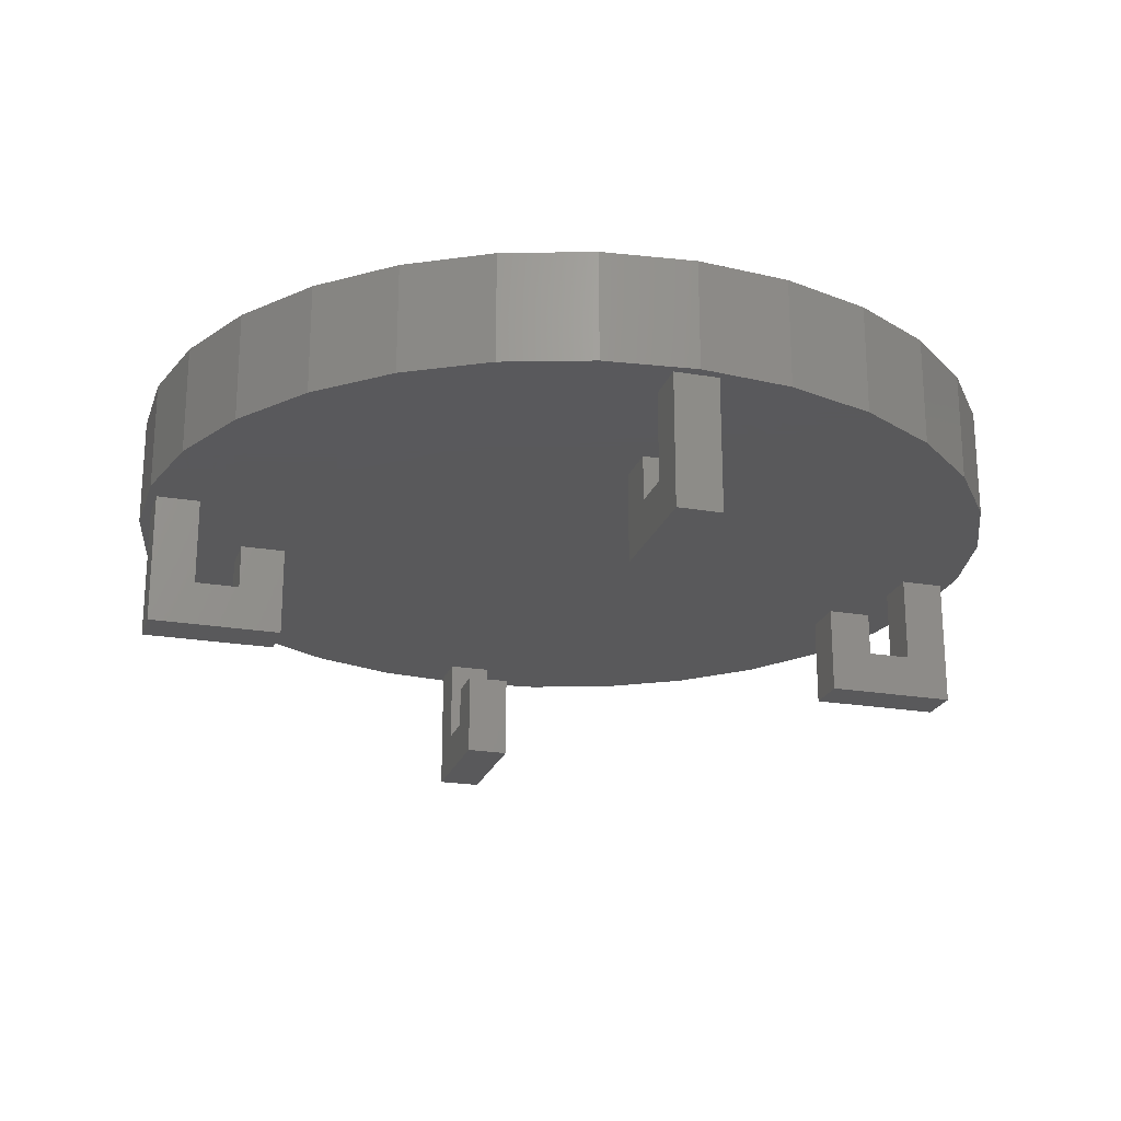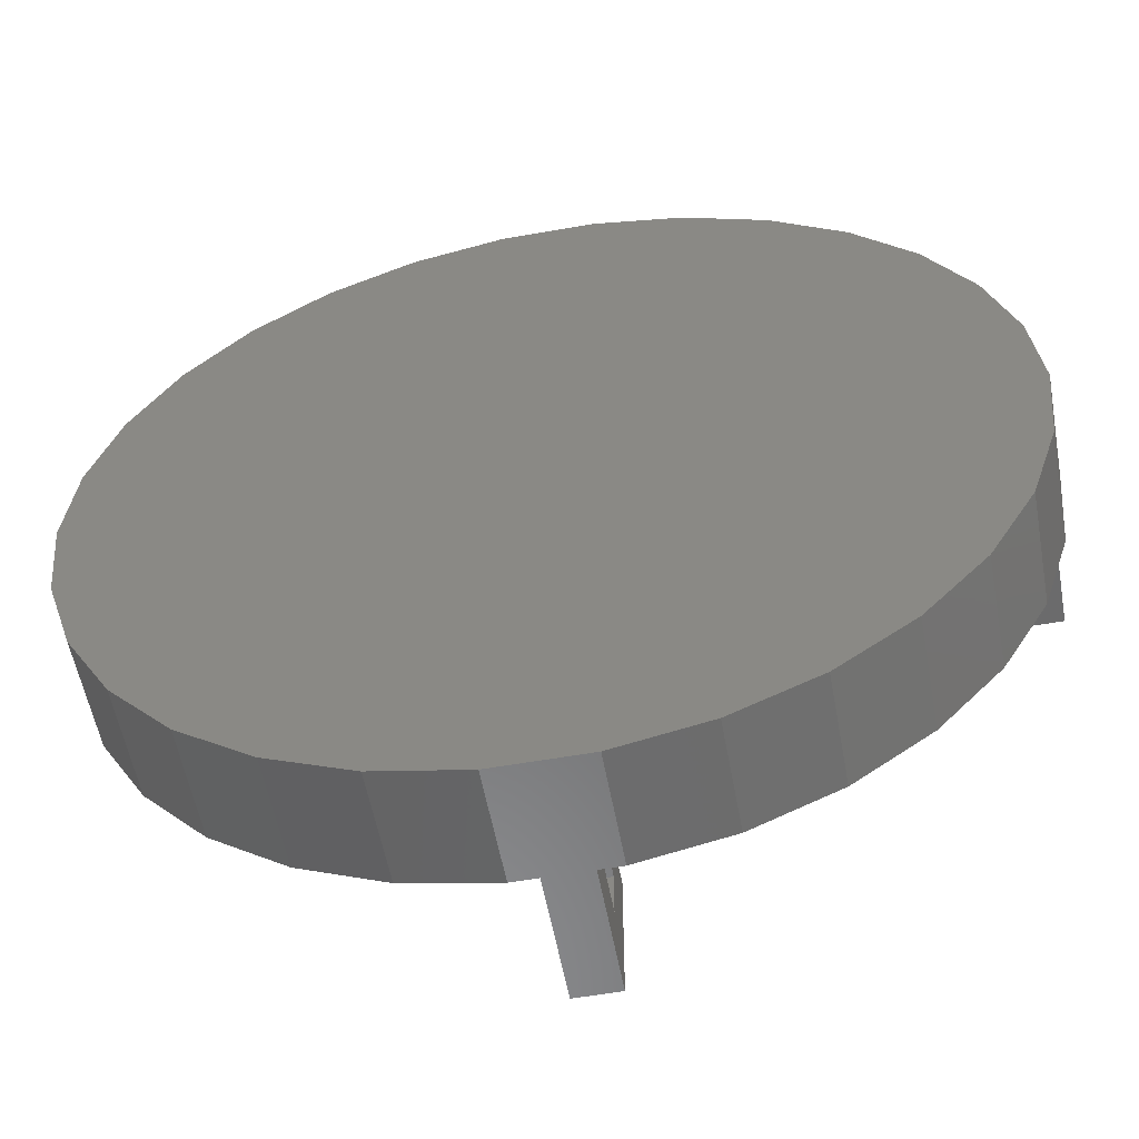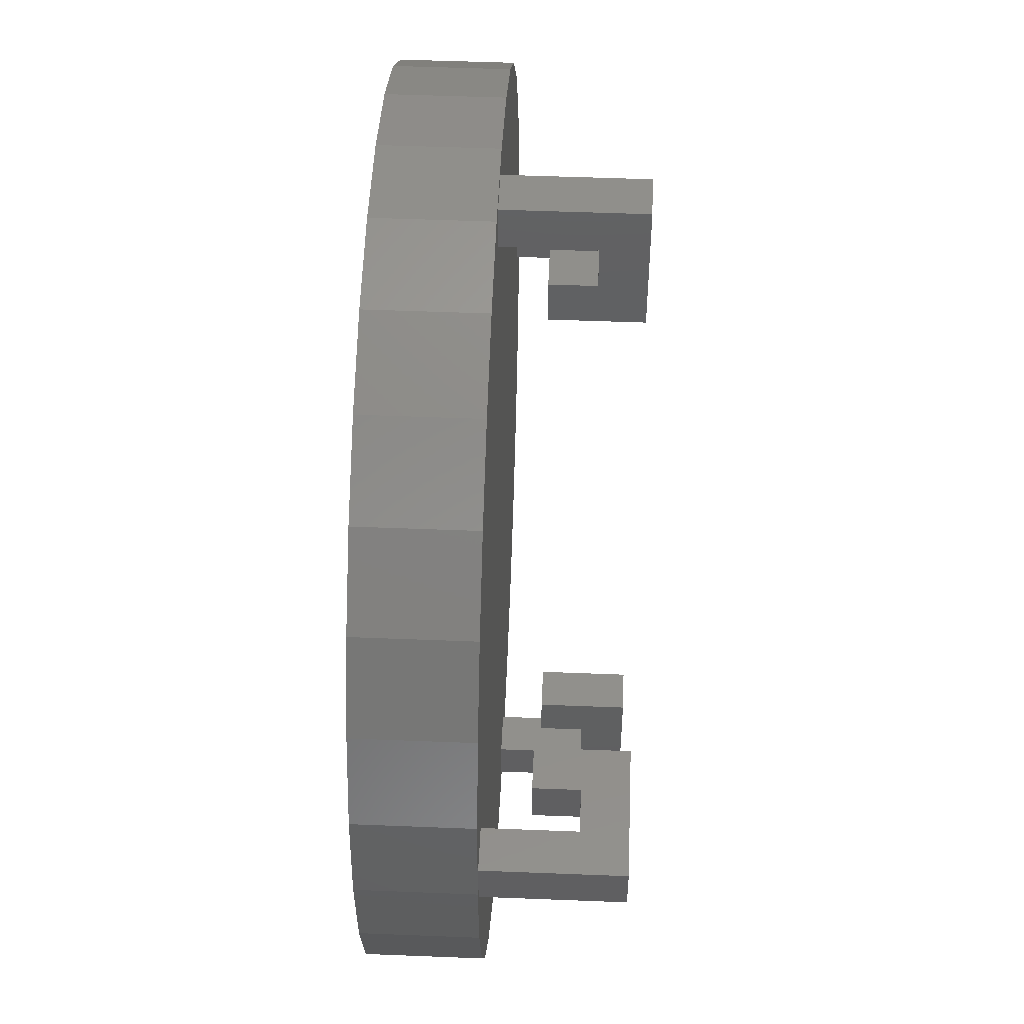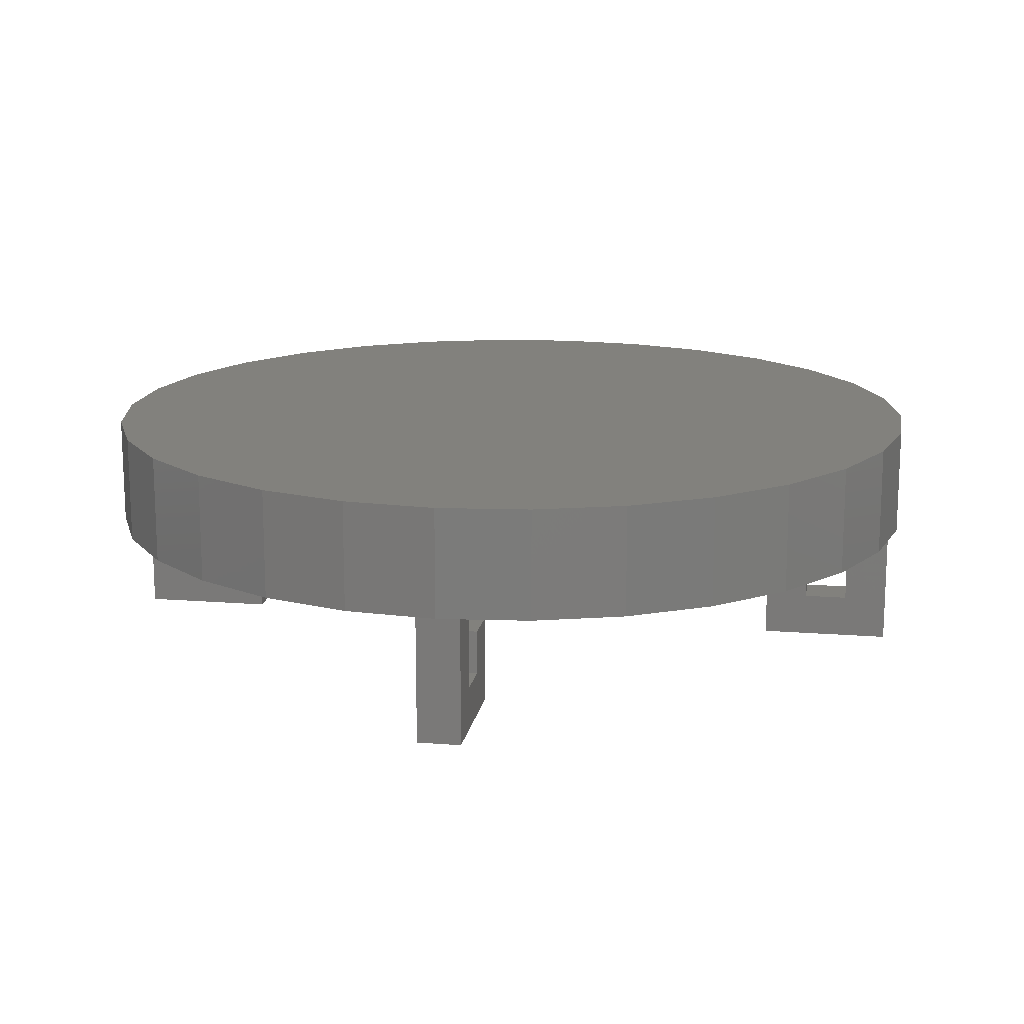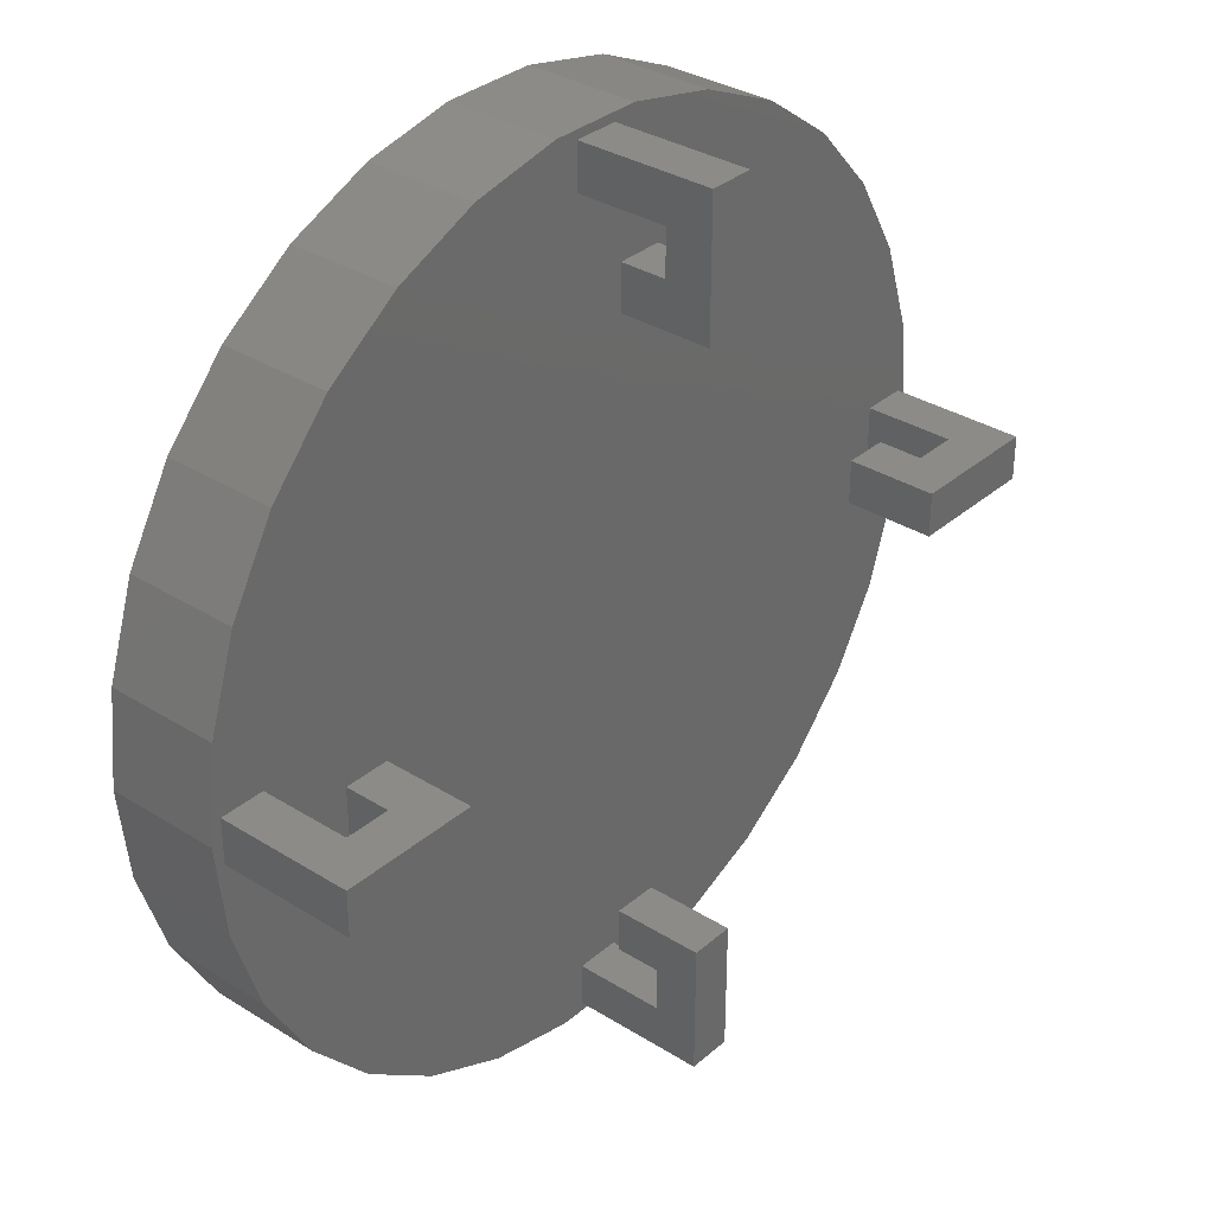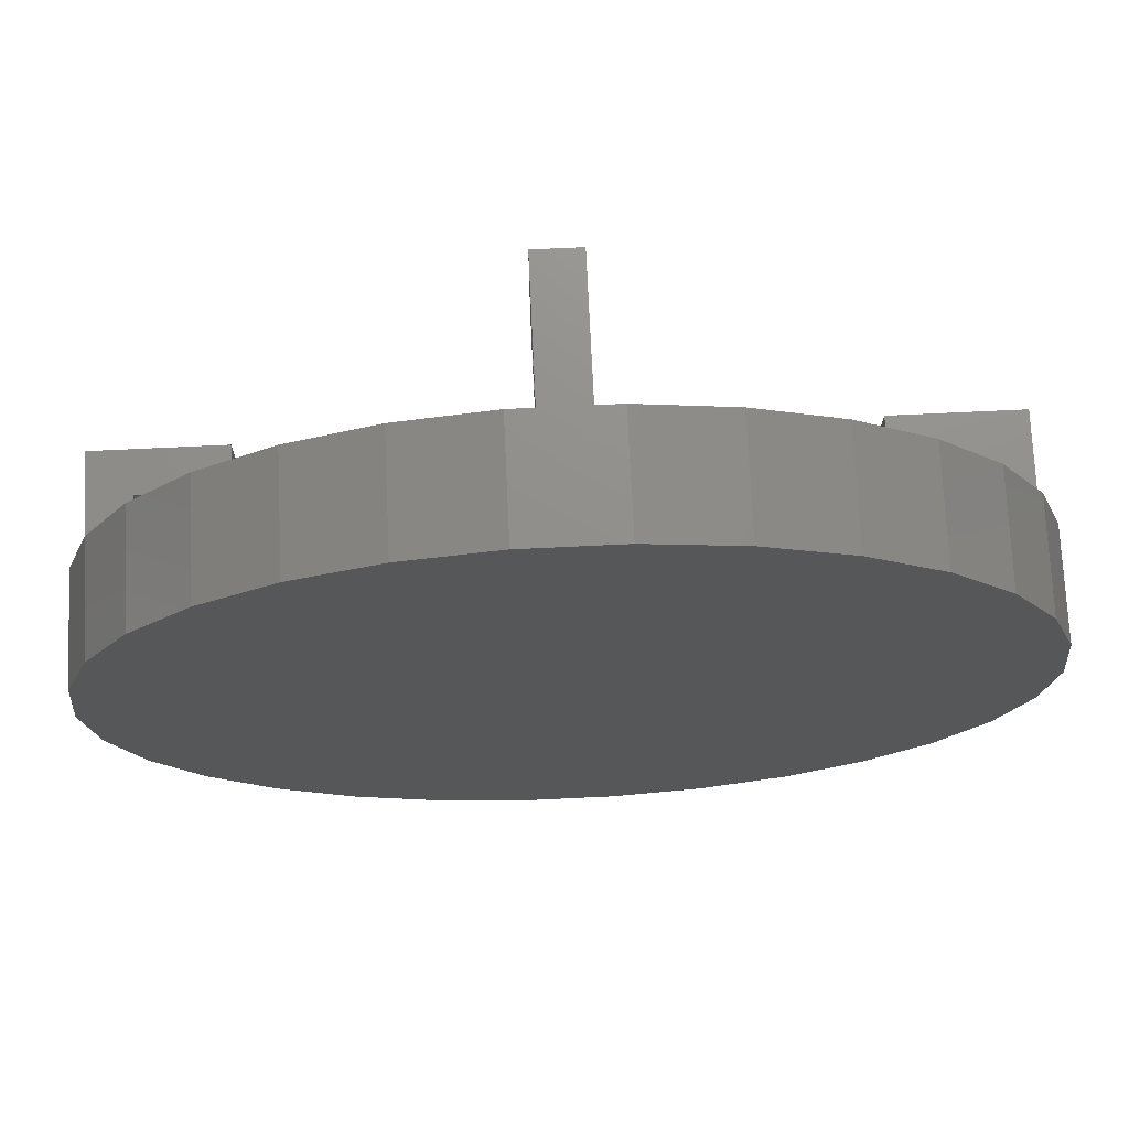
<metadata>
{"format":"stl","ext":"stl","renderer":"f3d","projection":"perspective","resolution":1024,"background":"white","views":[{"elev":-22.3,"azim":73.5,"up":"+Z"},{"elev":-56.7,"azim":10.5,"up":"+Y"},{"elev":50.1,"azim":92.5,"up":"+Y"},{"elev":15.1,"azim":99.6,"up":"+Z"},{"elev":33.4,"azim":130.6,"up":"+Y"},{"elev":72.9,"azim":-2.7,"up":"+Y"}]}
</metadata>
<code>
# stl→obj: 124 verts, 244 faces
v -39 -2 -12
v -39 2 0
v -39 2 -12
v -39 -2 0
v -26.77 29.73 0
v -35 2 0
v -32.36 23.51 0
v -36.54 16.27 0
v -39.13 8.316 0
v -40 0 0
v -2 -35 0
v 2 35 0
v 2 -35 0
v -2 35 0
v 35 2 0
v 4.181 39.78 0
v 2 39 0
v -2 39 0
v -4.181 39.78 0
v -35 -2 0
v -4.181 -39.78 0
v -12.36 -38.04 0
v -20 -34.64 0
v -12.36 38.04 0
v -26.77 -29.73 0
v -20 34.64 0
v -32.36 -23.51 0
v -36.54 -16.27 0
v -39.13 -8.316 0
v 39 -2 0
v 40 0 0
v 39.13 -8.316 0
v 39 2 0
v 35 -2 0
v 36.54 -16.27 0
v 26.77 -29.73 0
v 32.36 -23.51 0
v 39.13 8.316 0
v 36.54 16.27 0
v 32.36 23.51 0
v 20 -34.64 0
v 12.36 -38.04 0
v 26.77 29.73 0
v 4.181 -39.78 0
v 20 34.64 0
v 2 -39 0
v 12.36 38.04 0
v -2 -39 0
v -35 2 -8
v -35 -2 -8
v -27 2 -4
v -31 2 -8
v -31 2 -4
v -27 2 -12
v -27 -2 -12
v -31 -2 -8
v -27 -2 -4
v -31 -2 -4
v 39 2 -12
v 39 -2 -12
v 35 -2 -8
v 35 2 -8
v 27 -2 -4
v 31 -2 -8
v 31 -2 -4
v 27 -2 -12
v 27 2 -12
v 31 2 -8
v 27 2 -4
v 31 2 -4
v -2 -39 -12
v 2 -39 -12
v 2 -35 -8
v -2 -35 -8
v -2 -27 -12
v -2 -31 -8
v -2 -27 -4
v -2 -31 -4
v 2 -27 -12
v 2 -31 -8
v 2 -27 -4
v 2 -31 -4
v 2 39 -12
v -2 39 -12
v -2 35 -8
v 2 35 -8
v 2 31 -4
v 2 27 -4
v 2 31 -8
v 2 27 -12
v -2 27 -12
v -2 31 -8
v -2 27 -4
v -2 31 -4
v 36.54 16.27 10
v 32.36 23.51 10
v -36.54 16.27 10
v -39.13 8.316 10
v 26.77 29.73 10
v -20 34.64 10
v -12.36 38.04 10
v -32.36 23.51 10
v 39.13 -8.316 10
v 40 0 10
v 20 34.64 10
v -4.181 39.78 10
v 4.181 39.78 10
v 12.36 38.04 10
v -40 0 10
v -26.77 29.73 10
v 39.13 8.316 10
v -4.181 -39.78 10
v -12.36 -38.04 10
v 26.77 -29.73 10
v 20 -34.64 10
v 36.54 -16.27 10
v 32.36 -23.51 10
v 12.36 -38.04 10
v 4.181 -39.78 10
v -20 -34.64 10
v -26.77 -29.73 10
v -32.36 -23.51 10
v -36.54 -16.27 10
v -39.13 -8.316 10
f 1 2 3
f 2 1 4
f 5 6 7
f 6 8 7
f 9 6 2
f 6 9 8
f 4 10 2
f 2 10 9
f 11 12 13
f 12 11 14
f 12 15 13
f 15 12 16
f 17 16 12
f 18 16 17
f 18 19 16
f 14 19 18
f 20 21 22
f 6 14 20
f 20 22 23
f 14 24 19
f 20 23 25
f 14 26 24
f 20 25 27
f 14 5 26
f 14 6 5
f 28 20 27
f 29 20 28
f 10 4 29
f 20 29 4
f 30 31 32
f 33 31 30
f 34 32 35
f 32 34 30
f 36 34 37
f 37 34 35
f 31 33 38
f 15 38 33
f 38 15 39
f 15 40 39
f 13 36 41
f 42 13 41
f 34 13 15
f 36 13 34
f 15 43 40
f 44 13 42
f 15 45 43
f 13 44 46
f 15 47 45
f 15 16 47
f 44 48 46
f 21 11 48
f 20 11 21
f 11 20 14
f 21 48 44
f 20 49 6
f 49 20 50
f 51 52 53
f 52 54 49
f 54 52 51
f 49 2 6
f 49 3 2
f 3 49 54
f 1 54 55
f 54 1 3
f 4 50 20
f 50 1 56
f 1 50 4
f 56 57 58
f 56 55 57
f 55 56 1
f 49 56 52
f 56 49 50
f 57 54 51
f 54 57 55
f 56 53 52
f 53 56 58
f 53 57 51
f 57 53 58
f 30 59 33
f 59 30 60
f 61 15 62
f 15 61 34
f 63 64 65
f 64 66 61
f 66 64 63
f 61 30 34
f 61 60 30
f 60 61 66
f 66 59 60
f 59 66 67
f 33 62 15
f 62 59 68
f 59 62 33
f 68 69 70
f 68 67 69
f 67 68 59
f 68 61 62
f 61 68 64
f 66 69 67
f 69 66 63
f 65 68 70
f 68 65 64
f 69 65 70
f 65 69 63
f 71 46 48
f 46 71 72
f 73 11 13
f 11 73 74
f 75 76 77
f 75 74 76
f 71 74 75
f 48 74 71
f 74 48 11
f 77 76 78
f 71 79 72
f 79 71 75
f 13 46 73
f 80 81 82
f 81 80 79
f 73 79 80
f 73 72 79
f 72 73 46
f 76 73 80
f 73 76 74
f 79 77 81
f 77 79 75
f 76 82 78
f 82 76 80
f 77 82 81
f 82 77 78
f 83 18 17
f 18 83 84
f 85 12 14
f 12 85 86
f 87 88 89
f 86 17 12
f 17 86 83
f 89 83 86
f 89 90 83
f 90 89 88
f 91 83 90
f 83 91 84
f 84 85 18
f 84 92 85
f 91 92 84
f 93 92 91
f 92 93 94
f 18 85 14
f 85 89 86
f 89 85 92
f 91 88 93
f 88 91 90
f 89 94 87
f 94 89 92
f 94 88 87
f 88 94 93
f 95 40 96
f 40 95 39
f 9 97 8
f 97 9 98
f 96 43 99
f 43 96 40
f 24 100 101
f 100 24 26
f 8 102 7
f 102 8 97
f 103 31 104
f 31 103 32
f 43 105 99
f 105 43 45
f 16 106 107
f 106 16 19
f 45 108 105
f 108 45 47
f 10 98 9
f 98 10 109
f 26 110 100
f 110 26 5
f 19 101 106
f 101 19 24
f 7 110 5
f 110 7 102
f 104 38 111
f 38 104 31
f 22 112 113
f 112 22 21
f 41 114 115
f 114 41 36
f 111 39 95
f 39 111 38
f 47 107 108
f 107 47 16
f 111 103 104
f 95 103 111
f 95 116 103
f 96 116 95
f 96 117 116
f 99 117 96
f 99 114 117
f 105 114 99
f 105 115 114
f 108 115 105
f 108 118 115
f 107 118 108
f 107 119 118
f 106 119 107
f 106 112 119
f 101 112 106
f 101 113 112
f 100 113 101
f 100 120 113
f 110 120 100
f 110 121 120
f 102 121 110
f 102 122 121
f 97 122 102
f 97 123 122
f 98 123 97
f 98 124 123
f 124 98 109
f 116 32 103
f 32 116 35
f 117 35 116
f 35 117 37
f 29 109 10
f 109 29 124
f 27 123 28
f 123 27 122
f 44 118 119
f 118 44 42
f 42 115 118
f 115 42 41
f 114 37 117
f 37 114 36
f 23 113 120
f 113 23 22
f 21 119 112
f 119 21 44
f 28 124 29
f 124 28 123
f 25 122 27
f 122 25 121
f 25 120 121
f 120 25 23

</code>
